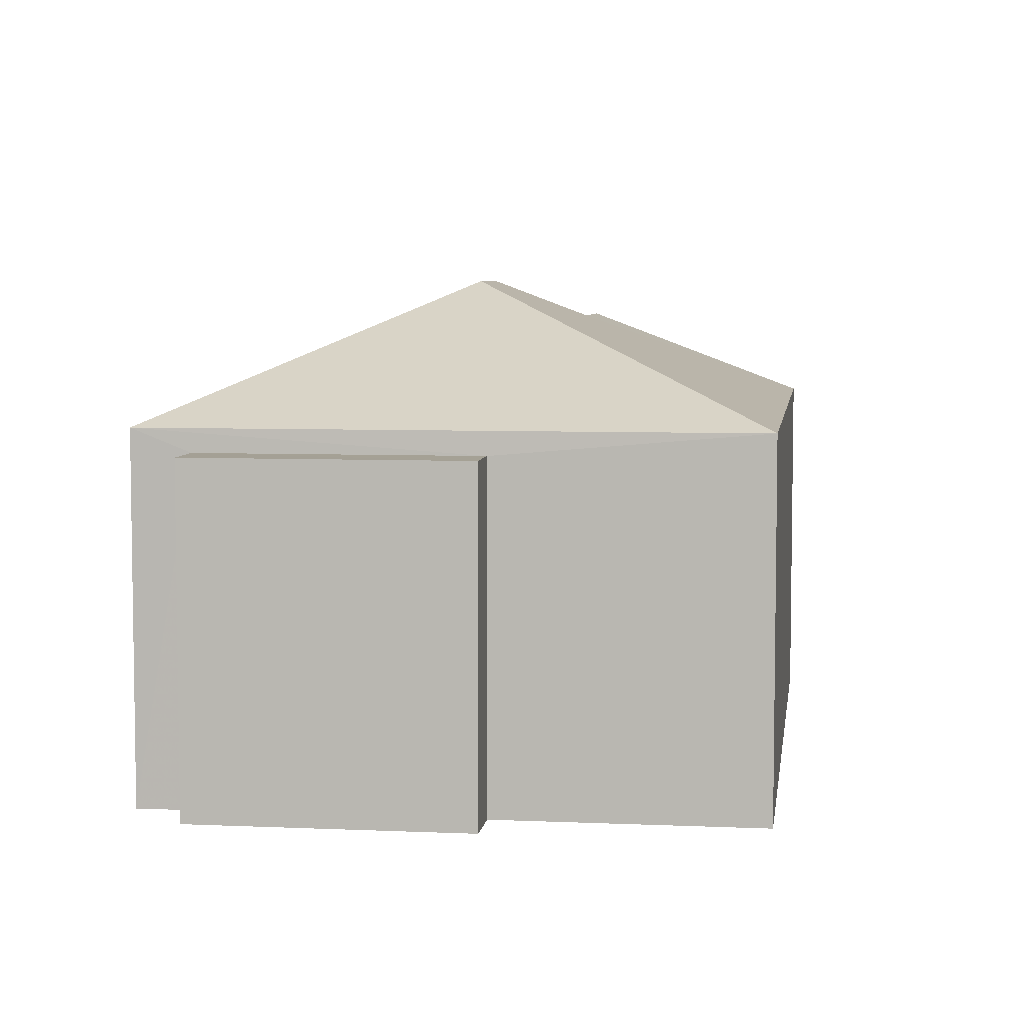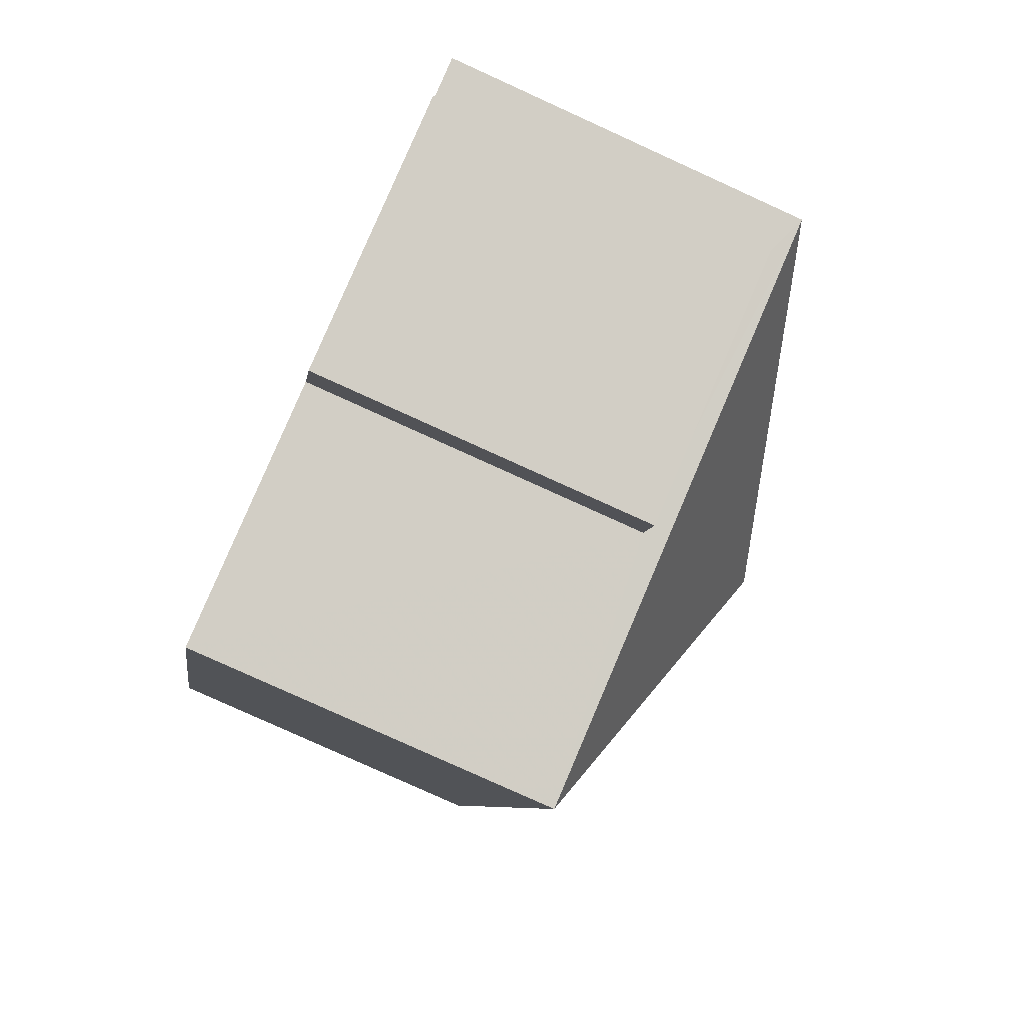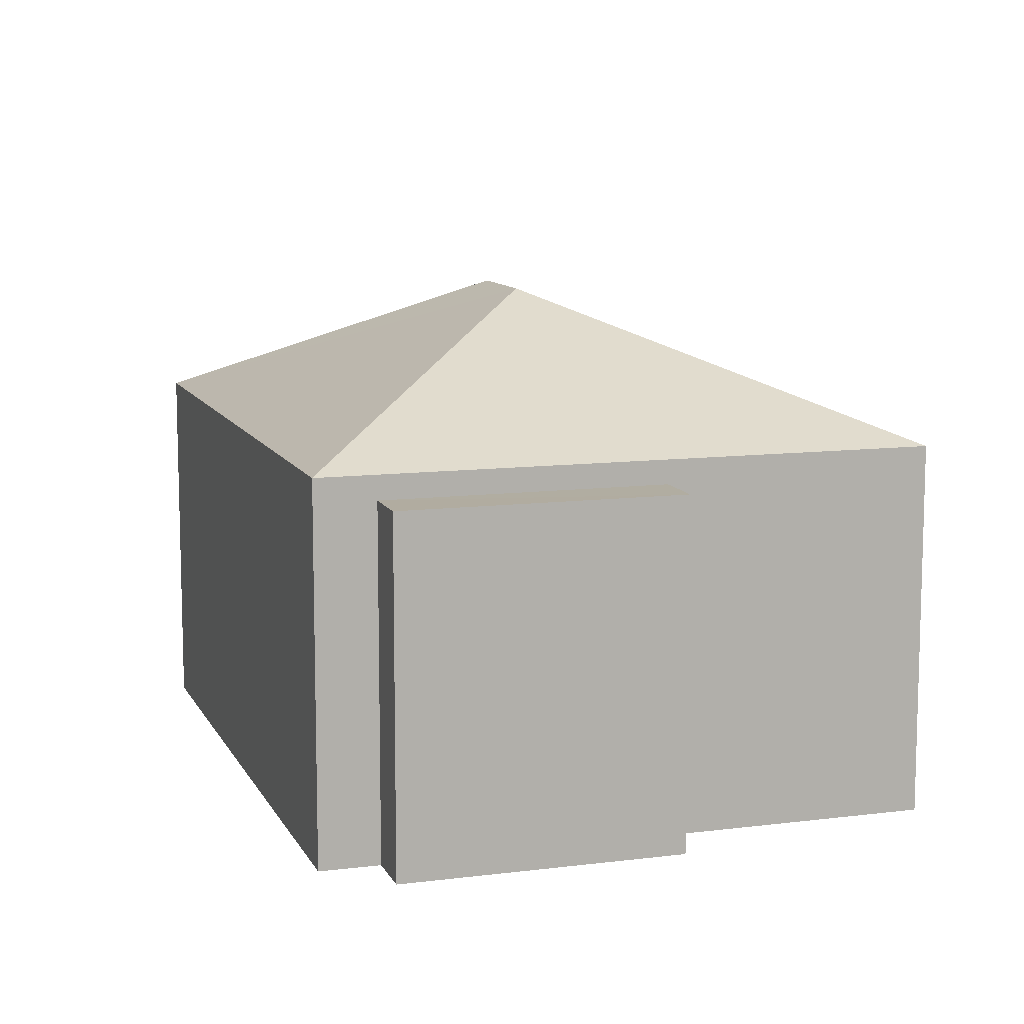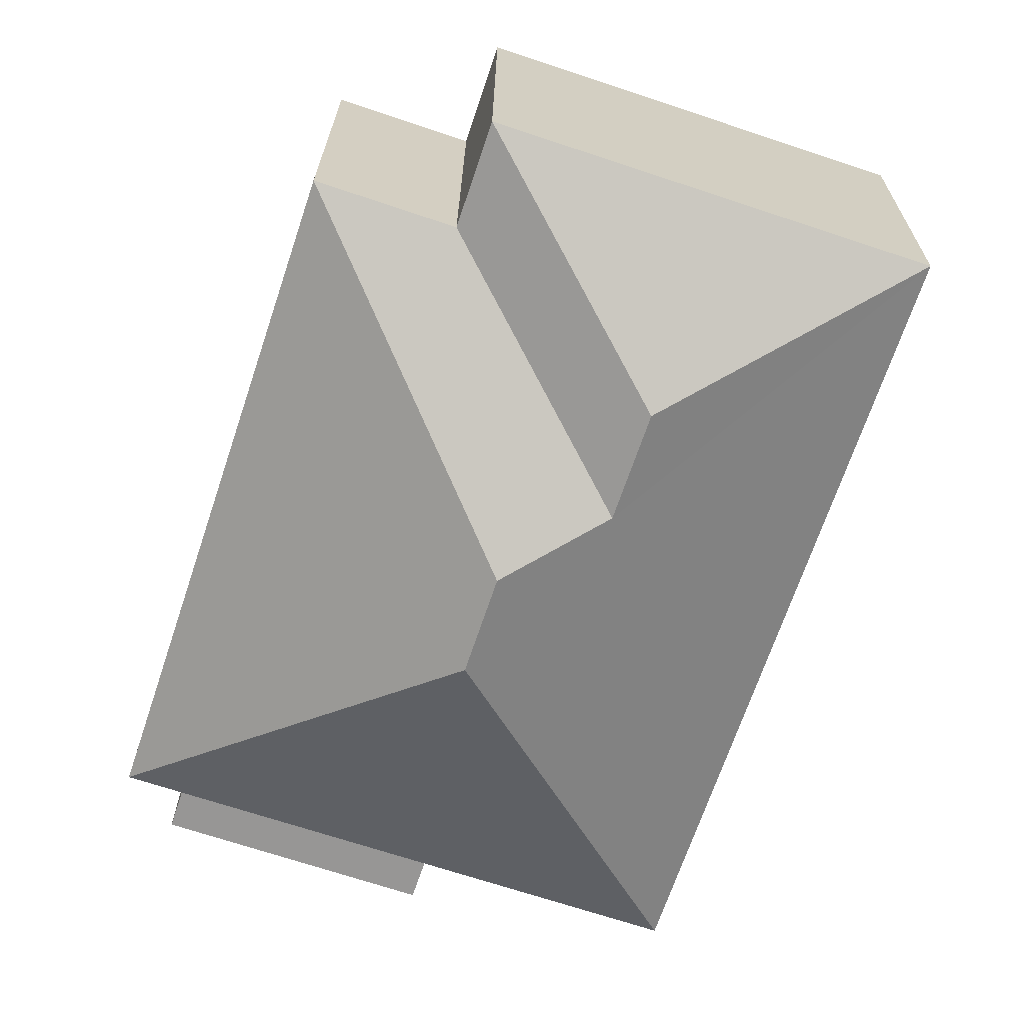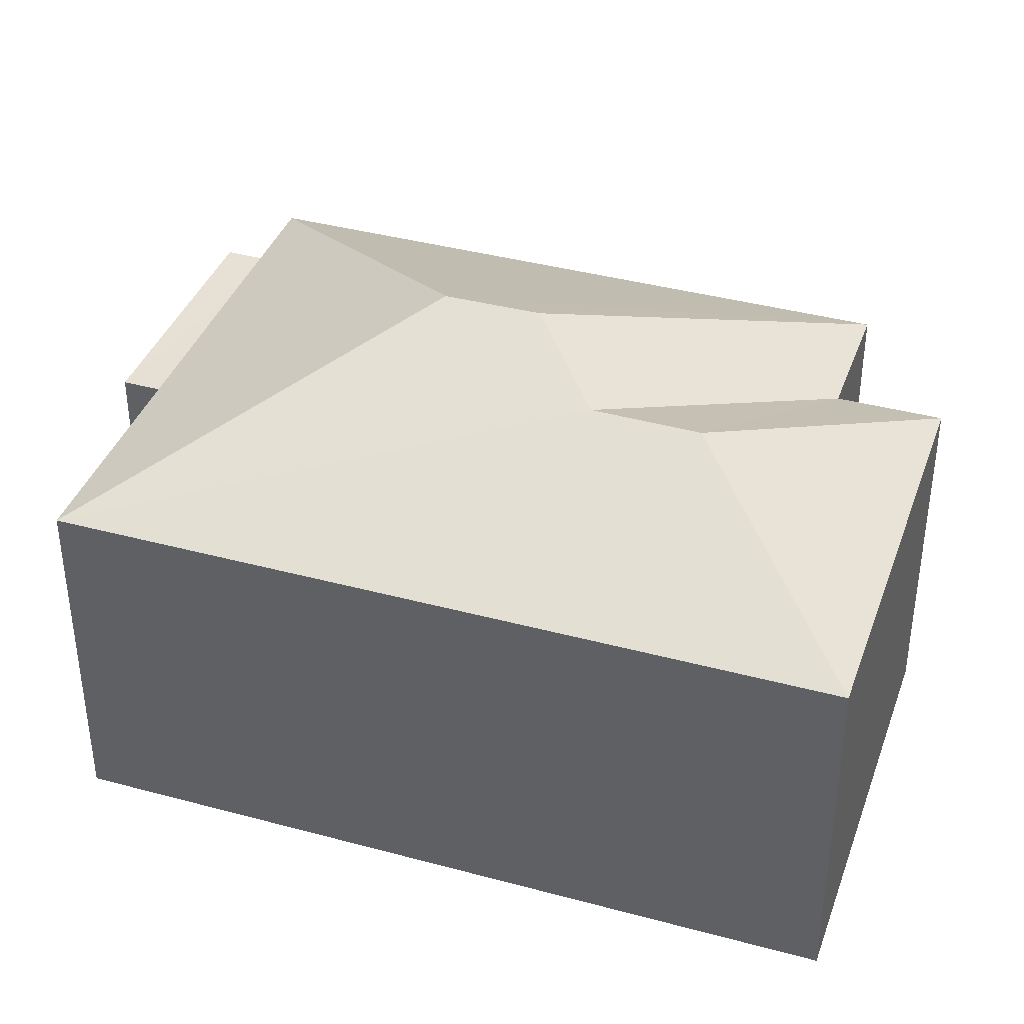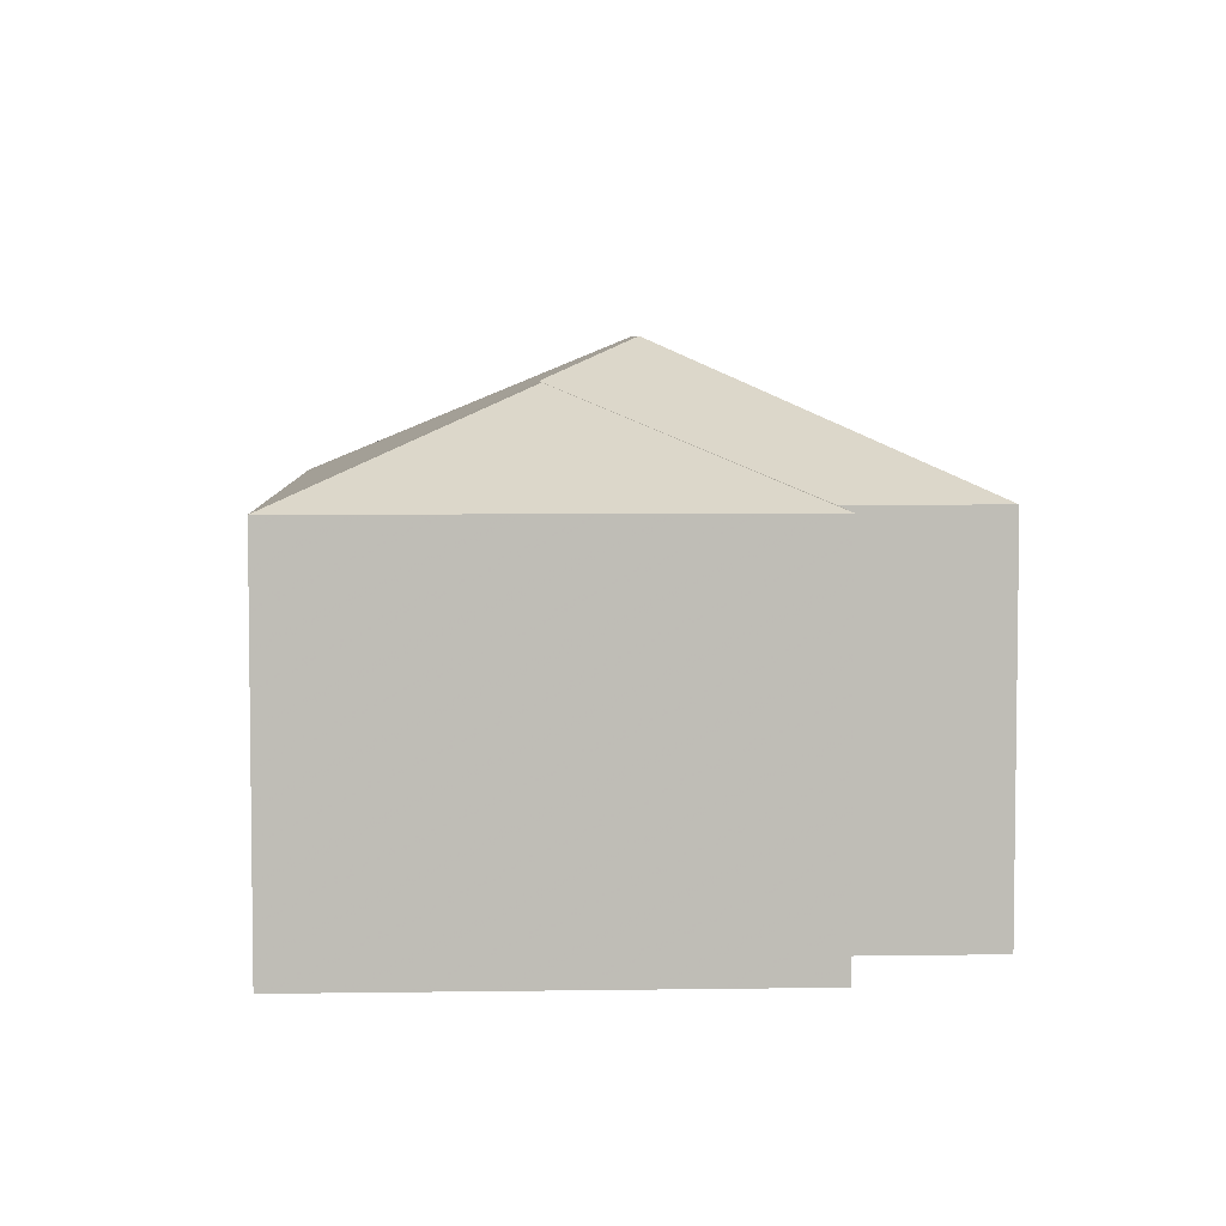
<metadata>
{"format":"obj","ext":"obj","renderer":"f3d","projection":"perspective","resolution":1024,"background":"white","views":[{"elev":5.9,"azim":-10.7,"up":"+Z"},{"elev":-79.9,"azim":-114.4,"up":"+Y"},{"elev":10.4,"azim":-36.3,"up":"+Z"},{"elev":22.2,"azim":0.4,"up":"+Y"},{"elev":38.8,"azim":90.3,"up":"+Z"},{"elev":5.3,"azim":158.7,"up":"+Z"}]}
</metadata>
<code>
v -2.252e+05 -1.275e+05 14
v -2.252e+05 -1.275e+05 14
v -2.252e+05 -1.275e+05 14
v -2.252e+05 -1.275e+05 14
v -2.252e+05 -1.275e+05 14
v -2.252e+05 -1.275e+05 14
v -2.252e+05 -1.275e+05 14
v -2.252e+05 -1.275e+05 14
v -2.252e+05 -1.275e+05 14
v -2.252e+05 -1.275e+05 14
v -2.252e+05 -1.275e+05 22.09
v -2.252e+05 -1.275e+05 20.4
v -2.252e+05 -1.275e+05 22.09
v -2.252e+05 -1.275e+05 20.4
v -2.252e+05 -1.275e+05 20.4
v -2.252e+05 -1.275e+05 20.4
v -2.252e+05 -1.275e+05 22.78
v -2.252e+05 -1.275e+05 22.78
v -2.252e+05 -1.275e+05 20.4
v -2.252e+05 -1.275e+05 20.4
v -2.252e+05 -1.275e+05 19.99
v -2.252e+05 -1.275e+05 19.99
v -2.252e+05 -1.275e+05 19.99
v -2.252e+05 -1.275e+05 19.99
f 1 2 3
f 4 5 1
f 6 7 8
f 1 3 6
f 9 10 8
f 4 1 10
f 10 6 8
f 1 6 10
f 11 12 13
f 11 14 12
f 14 11 15
f 12 16 17
f 13 12 17
f 18 16 19
f 18 17 16
f 20 18 19
f 21 22 23
f 24 21 23
f 15 13 20
f 20 13 18
f 15 11 13
f 18 13 17
f 12 6 3
f 16 12 3
f 10 23 4
f 10 24 23
f 6 12 14
f 7 6 14
f 15 9 8
f 15 20 9
f 14 8 7
f 14 15 8
f 22 5 4
f 23 22 4
f 1 5 22
f 21 1 22
f 19 3 2
f 19 16 3
f 10 9 24
f 9 20 24
f 1 21 2
f 24 20 19
f 21 24 19
f 2 21 19

</code>
